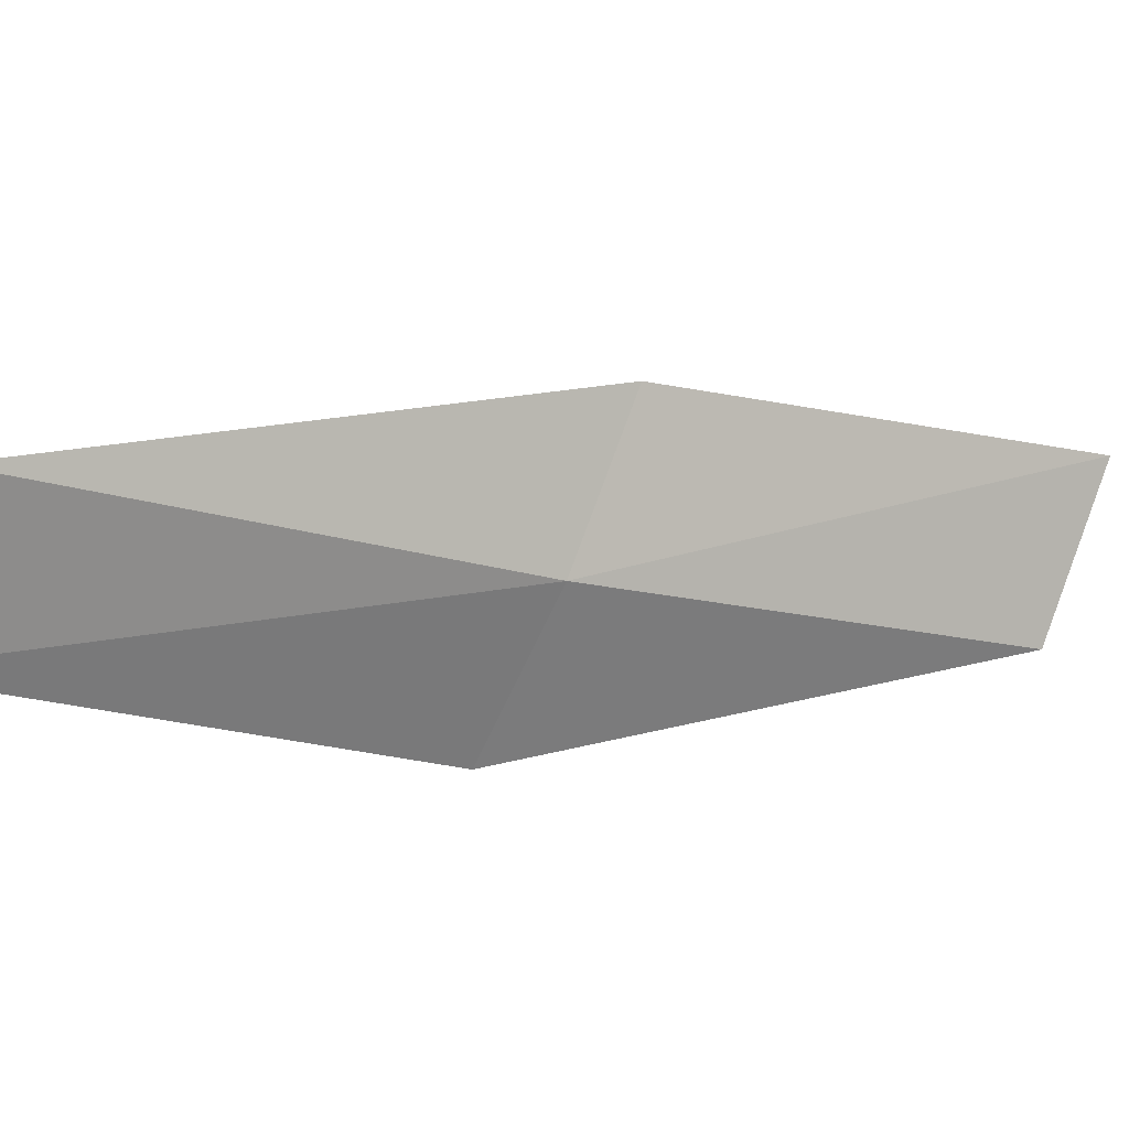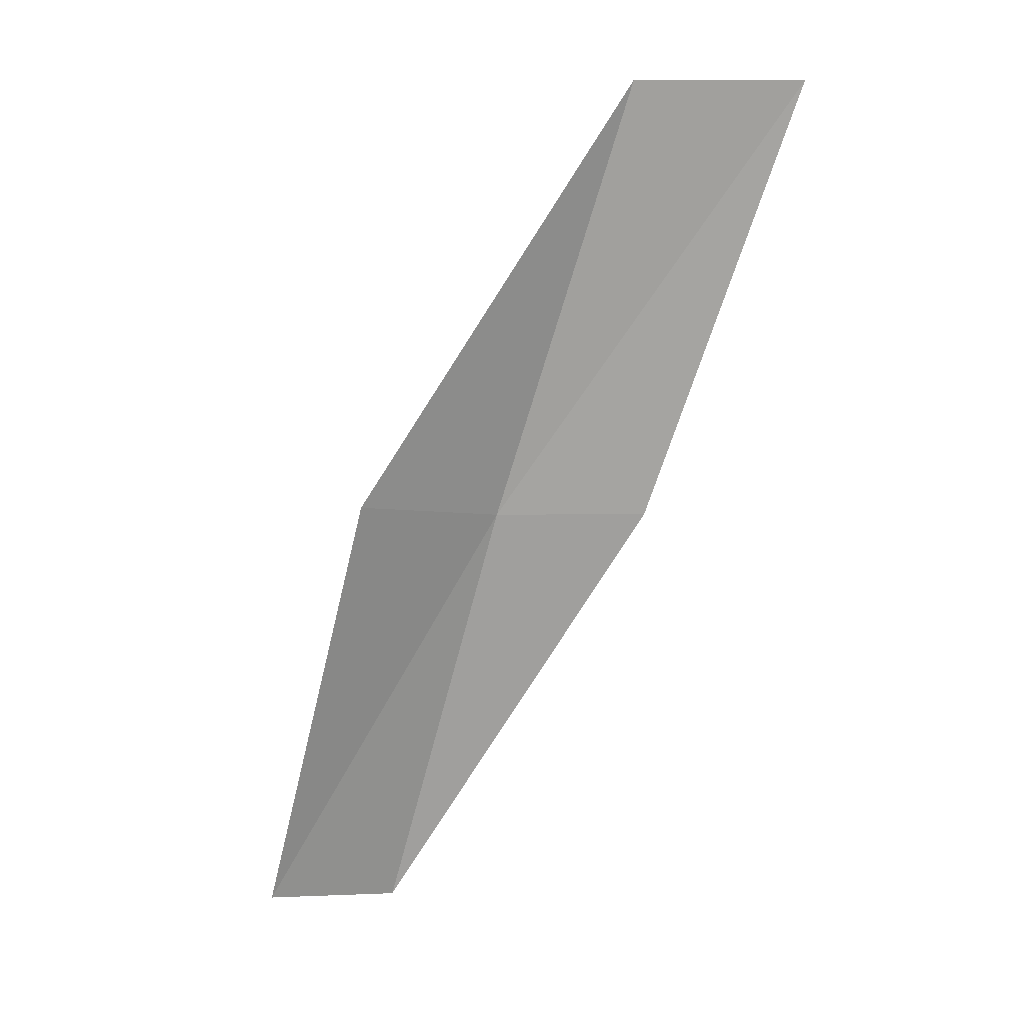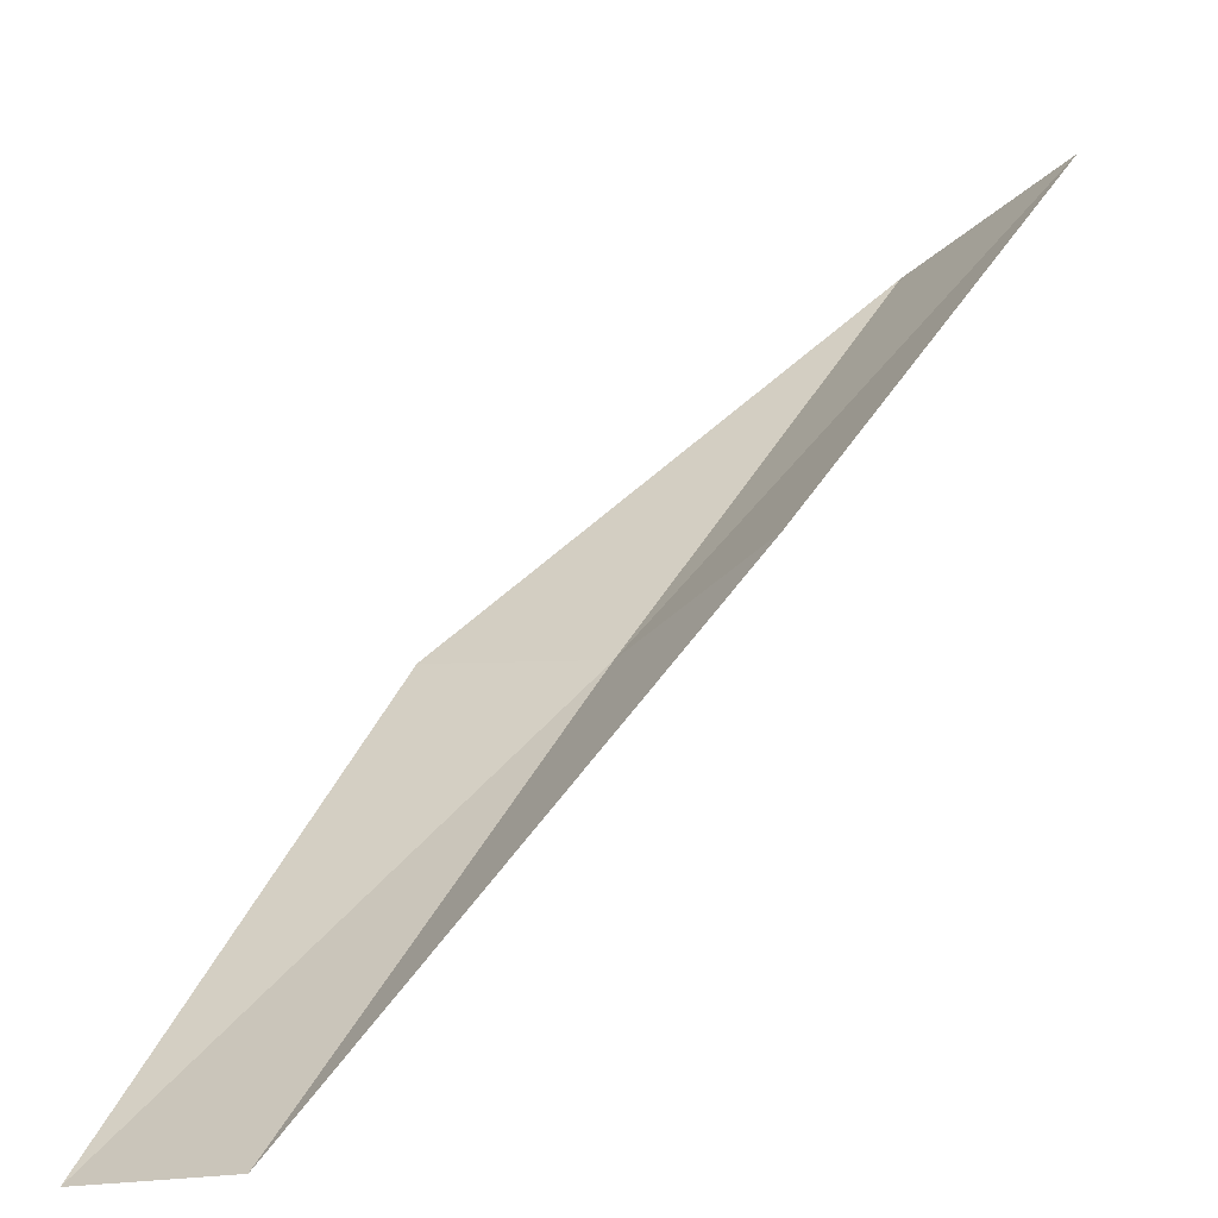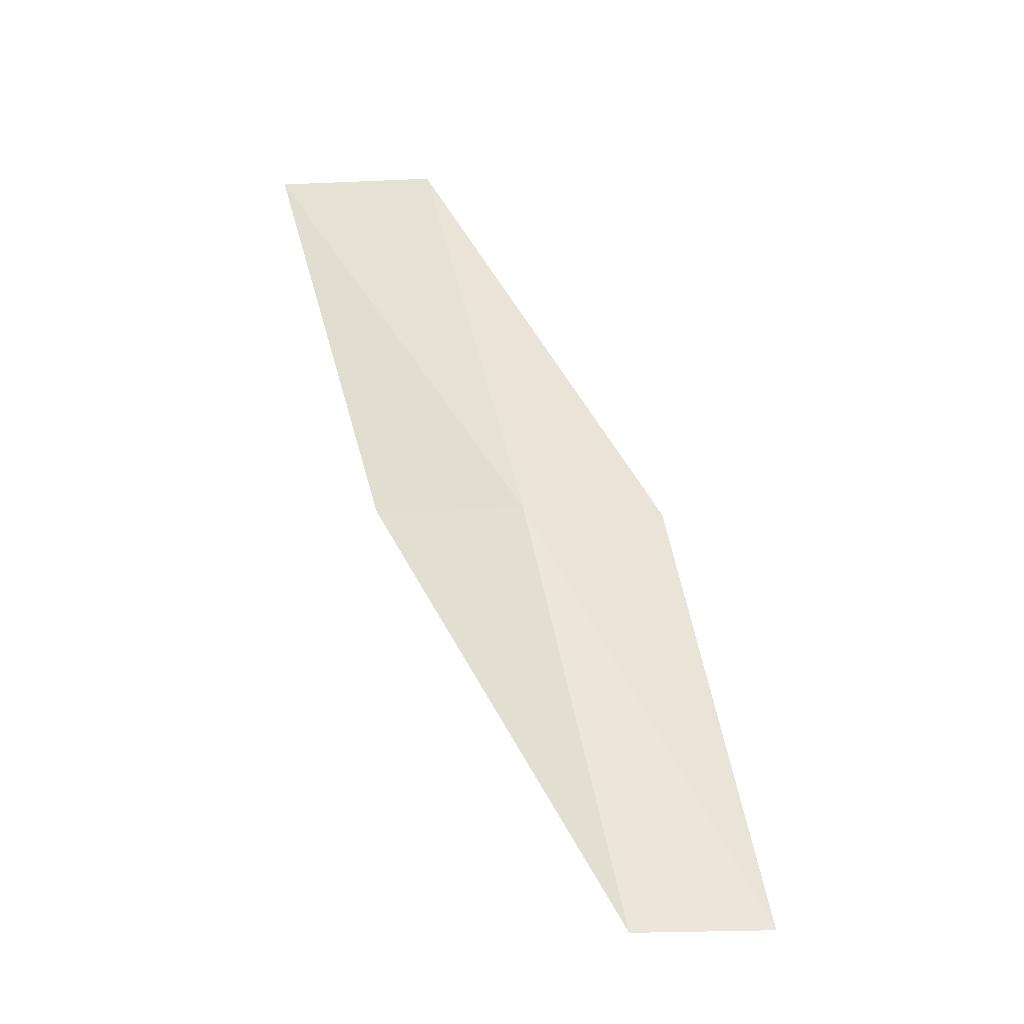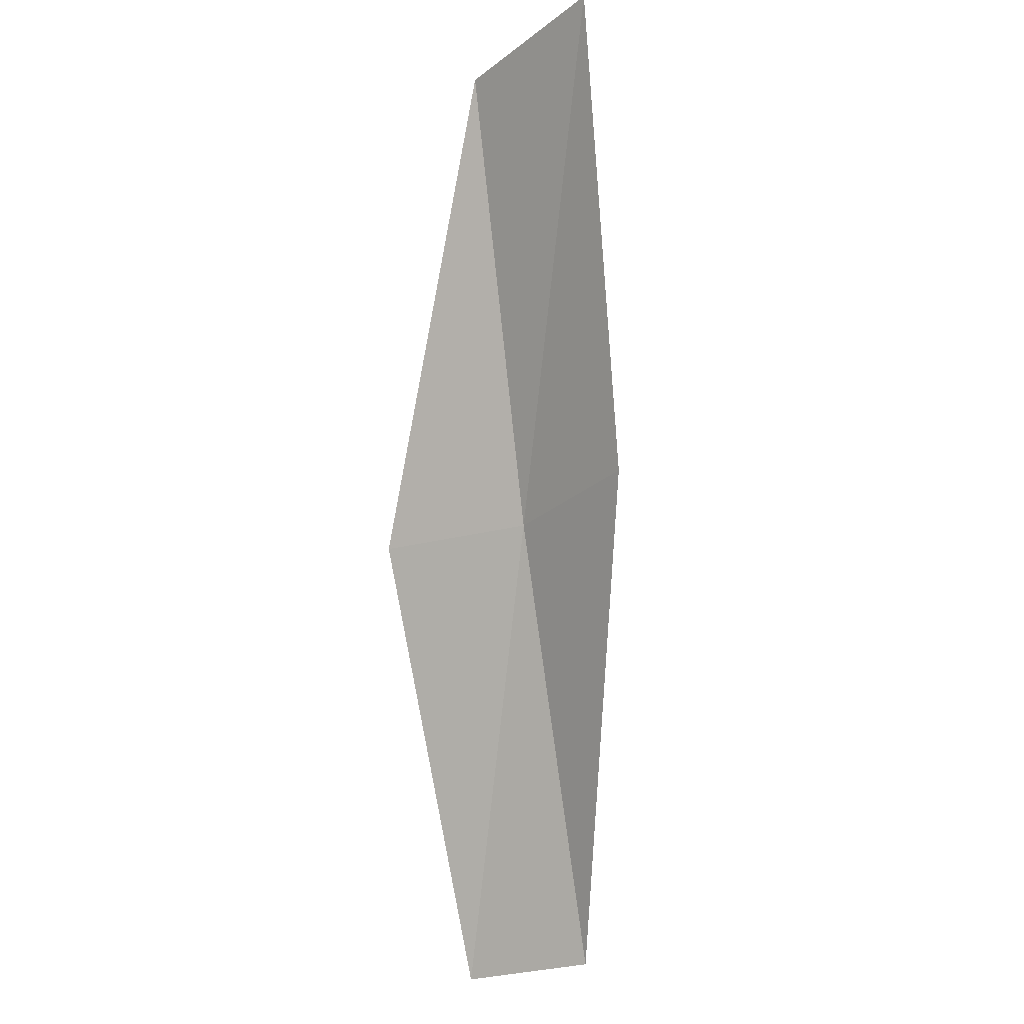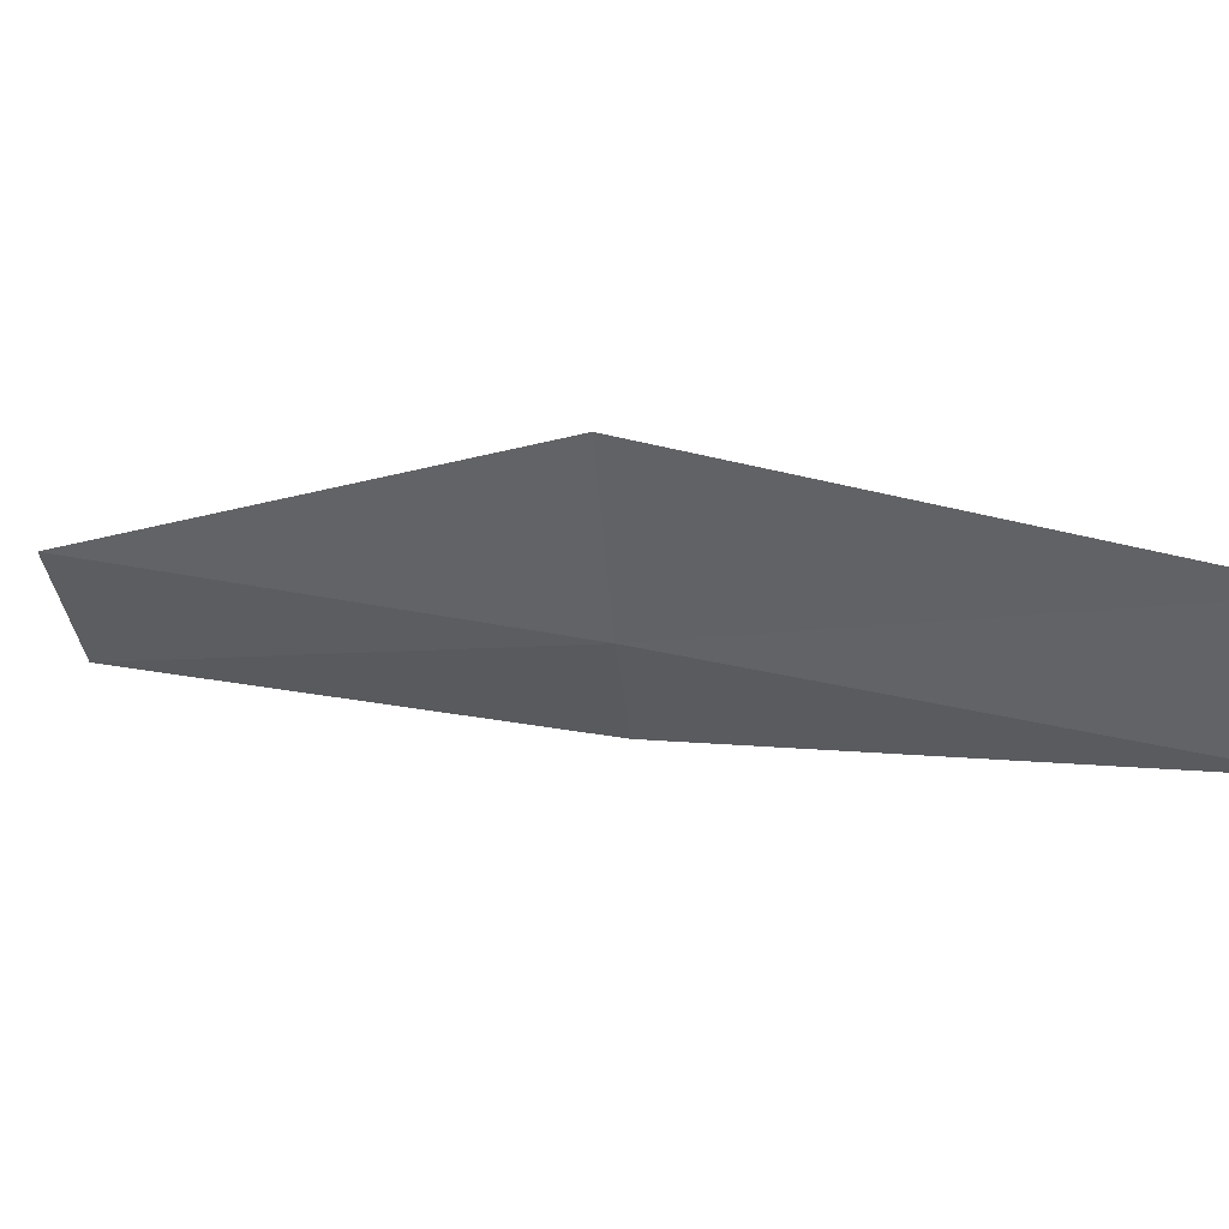
<metadata>
{"format":"obj","ext":"obj","renderer":"f3d","projection":"perspective","resolution":1024,"background":"white","views":[{"elev":-64.6,"azim":-115.5,"up":"+Y"},{"elev":-5.6,"azim":145.5,"up":"+Z"},{"elev":9.5,"azim":-149.5,"up":"+Y"},{"elev":-7.9,"azim":-26.7,"up":"+Z"},{"elev":-27.0,"azim":-164.9,"up":"+Z"},{"elev":-63.0,"azim":95.1,"up":"+Y"}]}
</metadata>
<code>
v 23.68 24.73 21.79
v 25.33 24.55 21.79
v 23.59 27.13 26.15
v 22.12 28.14 26.15
v 22.38 25.73 21.79
v 25.03 22.03 17.43
v 23.6 22.38 17.43
f 1 3 2
f 1 5 4
f 1 4 3
f 1 6 7
f 1 2 6
f 1 7 5

</code>
